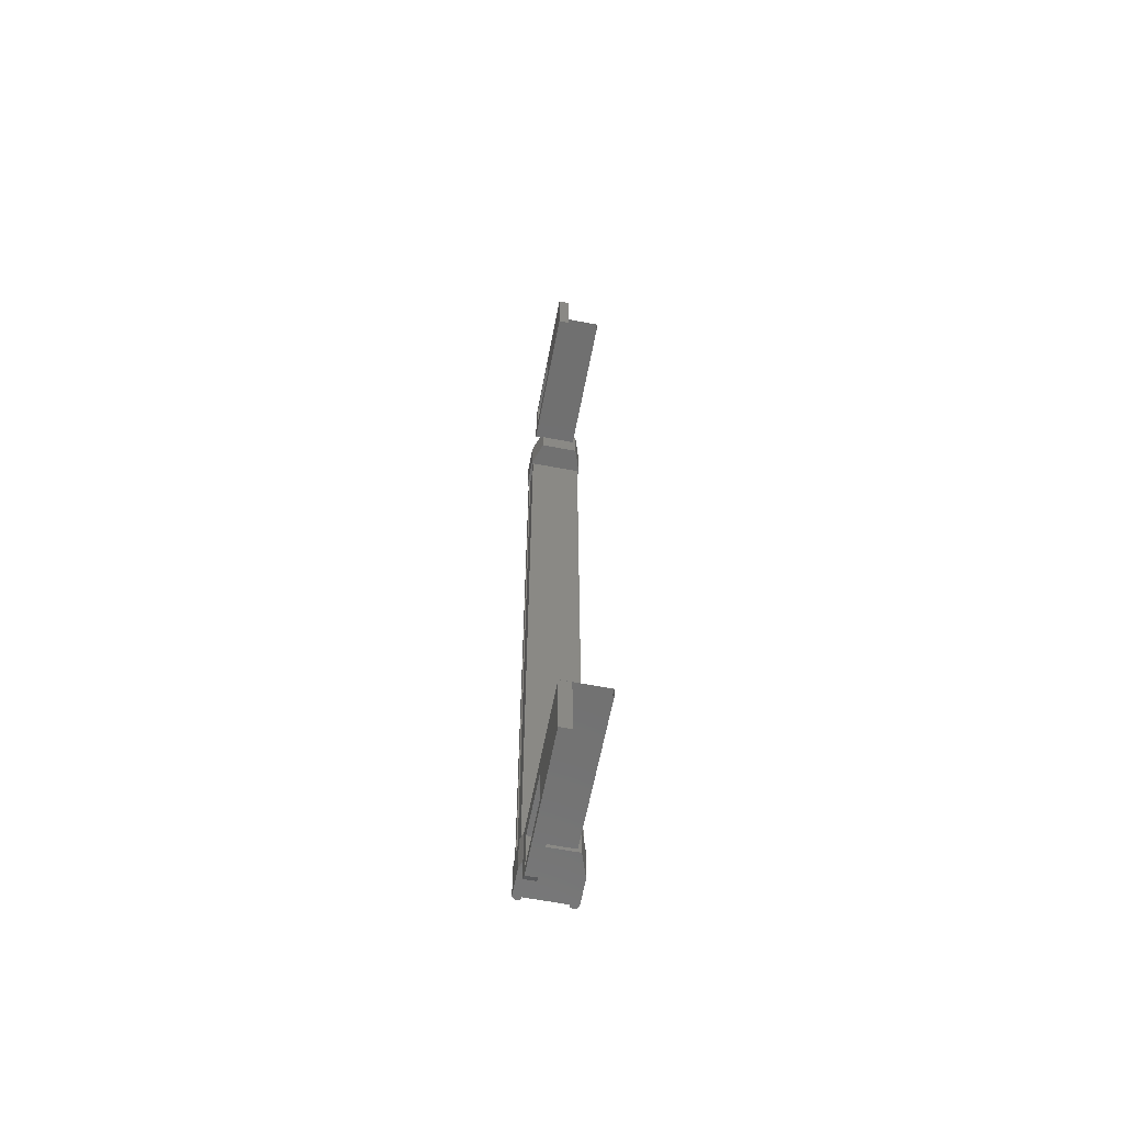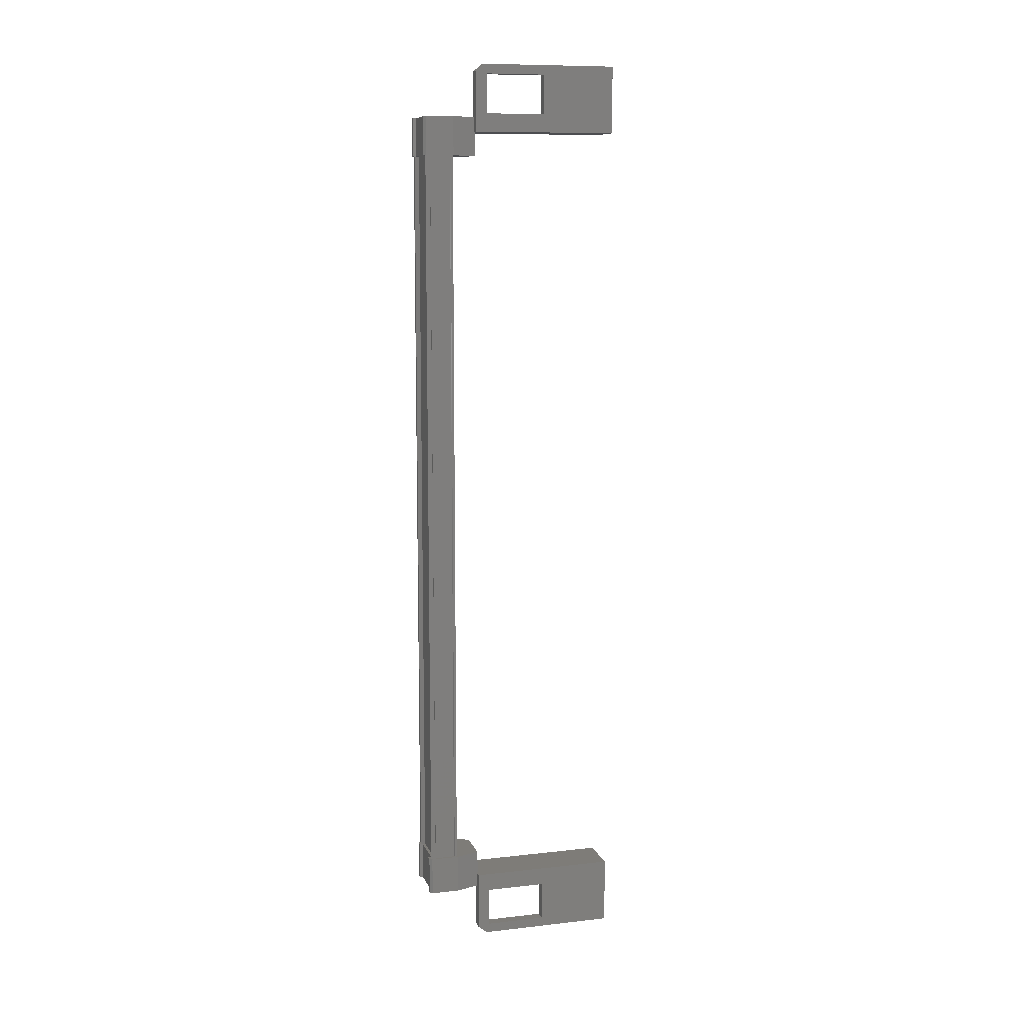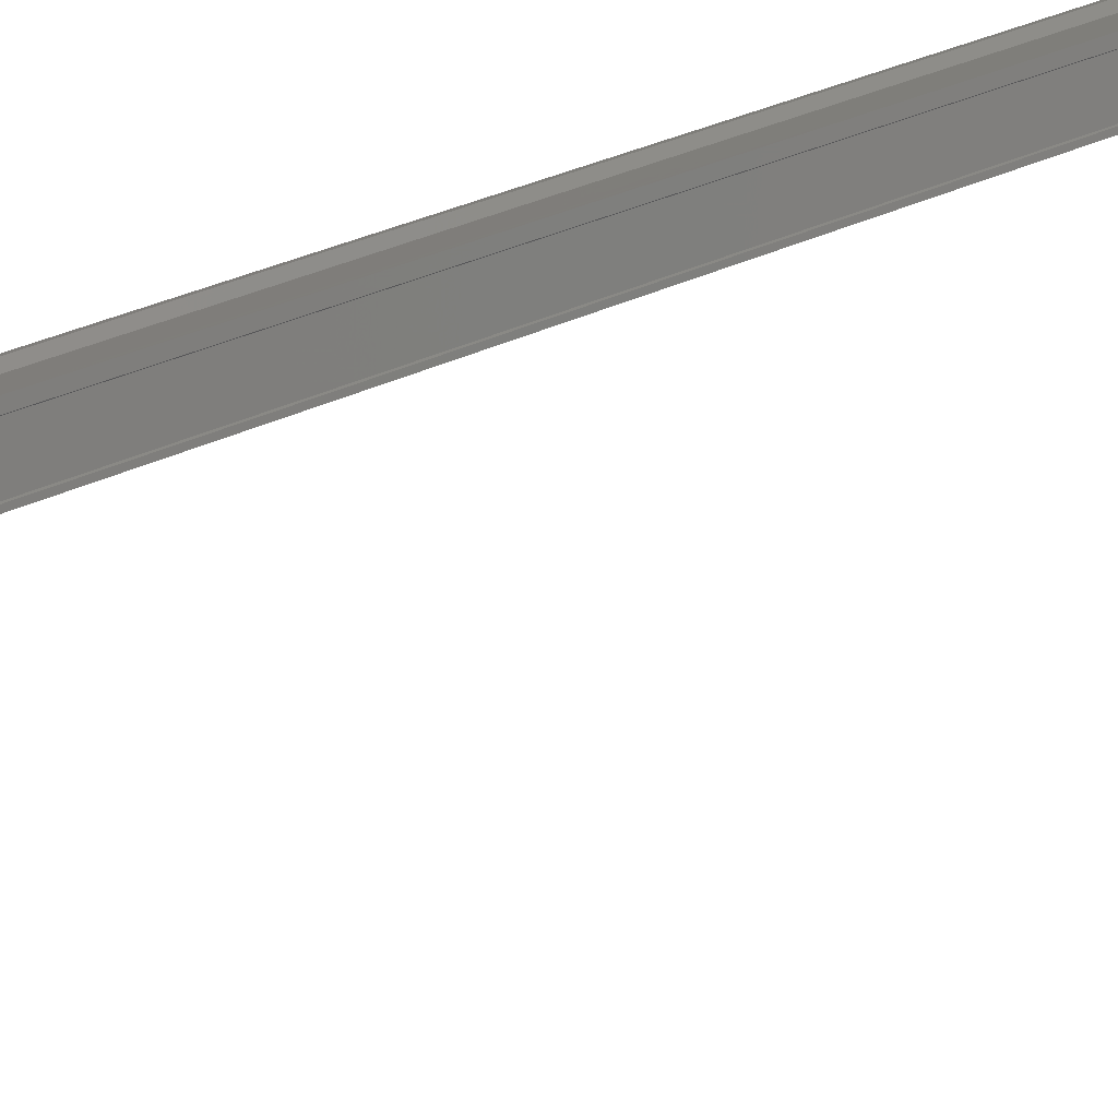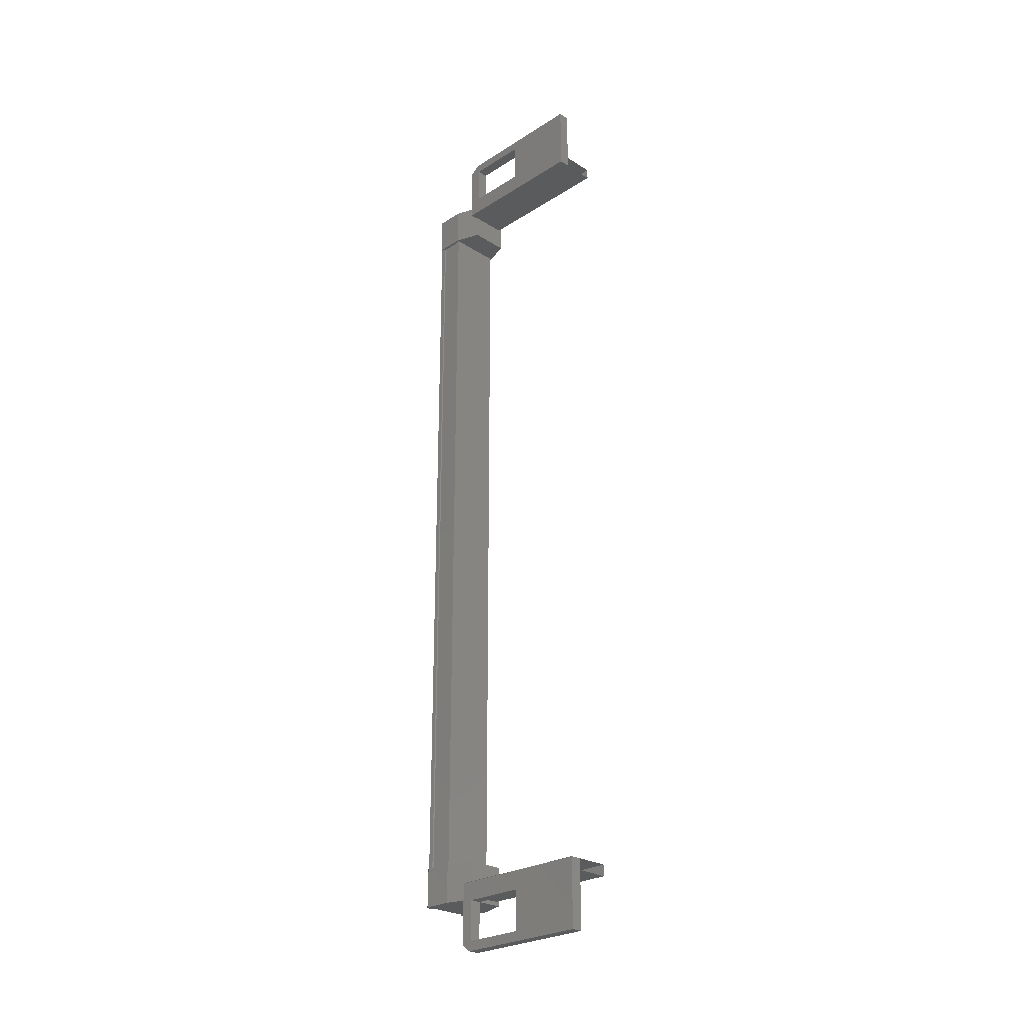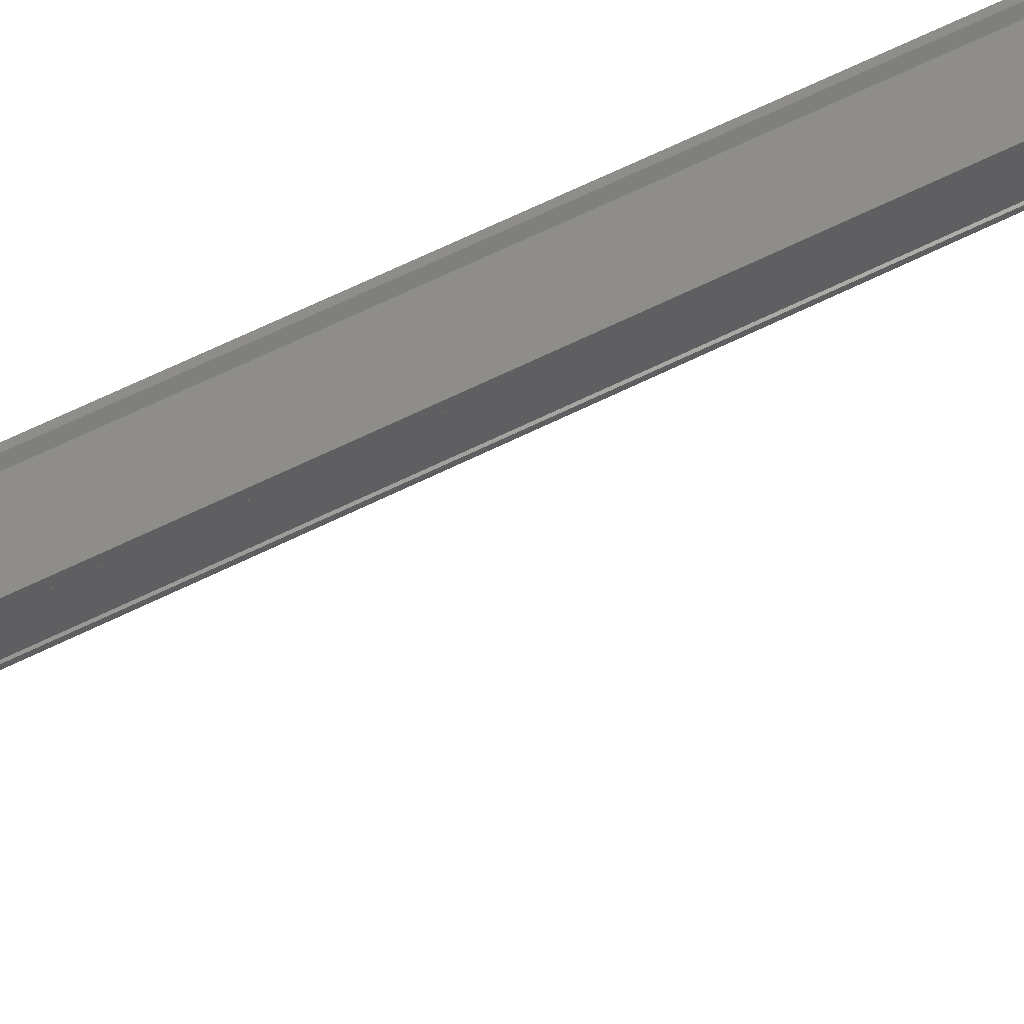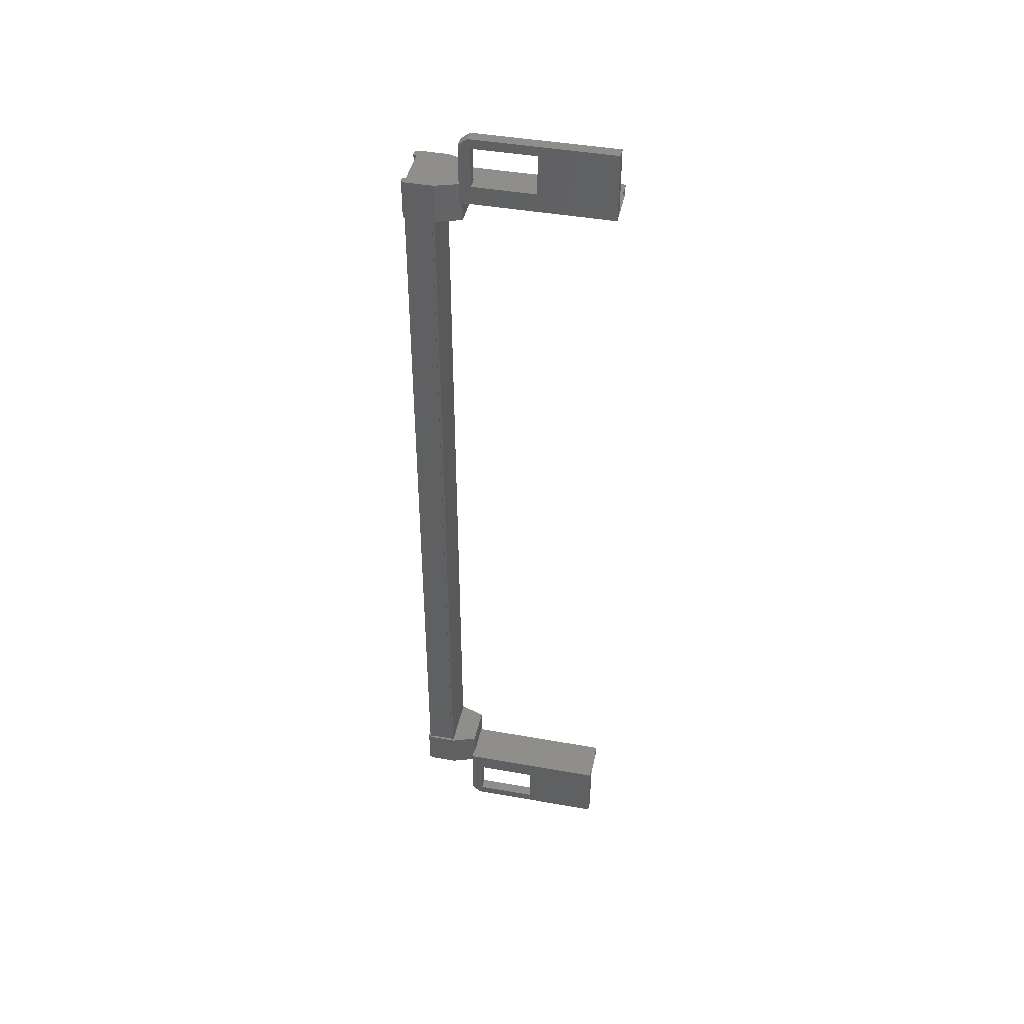
<metadata>
{"format":"stl","ext":"stl","renderer":"f3d","projection":"perspective","resolution":1024,"background":"white","views":[{"elev":-62.7,"azim":-174.9,"up":"+Y"},{"elev":10.0,"azim":90.0,"up":"+Y"},{"elev":23.7,"azim":-132.5,"up":"+Z"},{"elev":-26.0,"azim":151.2,"up":"+Y"},{"elev":64.8,"azim":-116.5,"up":"+Z"},{"elev":43.1,"azim":117.9,"up":"+Y"}]}
</metadata>
<code>
# stl→obj: 132 verts, 210 faces
v 15.51 -695 85.03
v 15.43 -693.8 84.96
v 15.43 -695 84.96
v 15.2 -693.8 84.15
v 16.51 -719.8 82.7
v 15.68 -719.8 81.03
v 16.19 -719.8 82.79
v 16.21 -720.1 82.86
v 16.21 -692.3 82.86
v 15.68 -692.6 81.03
v 16.19 -692.6 82.79
v 16.51 -692.6 82.7
v 16.99 -694.4 84.54
v 16.89 -694.4 84.57
v 16.89 -718 84.57
v 16.77 -718 84.48
v 15.2 -718.5 84.15
v 15.43 -717.4 84.96
v 15.2 -717.4 84.15
v 15.65 -717.4 84.88
v 15.27 -694.4 84.22
v 15.27 -718 84.22
v 15.3 -694.4 84.23
v 15.3 -718 84.23
v 15.47 -718 84.82
v 15.38 -693 79.97
v 15.08 -692.3 78.92
v 15.08 -694.3 78.92
v 15.4 -694.3 78.83
v 16.6 -694.3 83.02
v 16.84 -693.8 84.65
v 16.99 -695 84.6
v 16.99 -693.8 84.6
v 17.03 -695 84.51
v 17.03 -693.8 84.51
v 15.08 -718.1 78.92
v 15.4 -718.1 78.83
v 15.08 -720.1 78.92
v 15.4 -720.1 78.83
v 16.53 -720.1 82.76
v 16.6 -692.5 83.02
v 16.28 -692.5 83.11
v 16.28 -694.3 83.11
v 16.19 -693.7 82.79
v 15.68 -693.7 81.03
v 15.64 -694.4 84.81
v 15.59 -694.4 84.94
v 15.59 -718 84.94
v 15.48 -694.4 84.97
v 15.48 -718 84.97
v 15.68 -718.6 81.03
v 16.19 -718.6 82.79
v 16.28 -718.1 83.11
v 16.28 -719.9 83.11
v 16.6 -719.9 83.02
v 17.03 -718.5 84.51
v 17.03 -717.4 84.51
v 16.99 -718.5 84.6
v 16.99 -717.4 84.6
v 16.84 -718.5 84.65
v 15.67 -717.4 84.98
v 15.52 -717.4 85.03
v 15.43 -718.5 84.96
v 15.2 -695 84.15
v 15.65 -695 84.88
v 15.67 -695 84.98
v 15.64 -718 84.81
v 16.77 -694.4 84.48
v 16.51 -693.7 82.7
v 16 -693.7 80.94
v 15.4 -692.3 78.83
v 16.53 -692.3 82.76
v 16.6 -718.1 83.02
v 16 -718.6 80.94
v 16 -719.8 80.94
v 15.33 -694.3 83.36
v 14.14 -694.3 79.19
v 15.33 -694 83.36
v 14.14 -694 79.19
v 16.59 -694 83
v 15.4 -694 78.83
v 15.44 -718 84.84
v 15.44 -694.4 84.84
v 15.47 -694.4 84.82
v 15.4 -718.4 78.83
v 16.59 -718.4 83
v 14.14 -718.4 79.19
v 15.33 -718.4 83.36
v 14.14 -718.1 79.19
v 15.33 -718.1 83.36
v 16.59 -718.1 83
v 15.25 -694.4 84.15
v 15.25 -718 84.15
v 16.76 -694.4 83.72
v 16.76 -718 83.72
v 16.78 -694.4 83.79
v 16.78 -718 83.79
v 16.75 -694.4 83.81
v 16.75 -718 83.81
v 16.92 -694.4 84.4
v 16.92 -718 84.4
v 16.95 -694.4 84.4
v 16.95 -718 84.4
v 16.99 -718 84.54
v 15.38 -719.3 79.97
v 16.51 -718.6 82.7
v 16 -692.6 80.94
v 16.8 -693.8 84.56
v 16.8 -695 84.56
v 16.84 -695 84.65
v 16.8 -695 83.7
v 16.8 -693.8 83.7
v 15.65 -693.8 84.88
v 15.51 -693.8 85.03
v 15.67 -693.8 84.98
v 16.35 -695 83.06
v 16.35 -693.8 83.06
v 15.24 -693.8 83.38
v 15.24 -695 83.38
v 16.8 -718.5 83.7
v 15.24 -718.5 83.38
v 15.24 -717.4 83.38
v 16.35 -717.4 83.06
v 16.35 -718.5 83.06
v 16.8 -717.4 83.7
v 16.8 -717.4 84.56
v 15.65 -718.5 84.88
v 15.67 -718.5 84.98
v 15.52 -718.5 85.03
v 16.8 -718.5 84.56
v 16.84 -717.4 84.65
v 16.59 -694.3 83
f 1 2 3
f 3 2 4
f 5 6 7
f 7 6 8
f 9 10 11
f 11 10 12
f 13 14 15
f 15 14 16
f 17 18 19
f 19 18 20
f 21 22 23
f 23 22 24
f 24 25 23
f 26 27 28
f 28 27 29
f 29 30 28
f 31 32 33
f 33 32 34
f 34 35 33
f 36 37 38
f 38 37 39
f 39 40 38
f 41 42 43
f 43 42 44
f 44 45 43
f 46 47 48
f 48 47 49
f 49 50 48
f 51 52 53
f 53 52 54
f 54 55 53
f 56 57 58
f 58 57 59
f 59 60 58
f 61 20 62
f 62 20 18
f 18 63 62
f 17 63 18
f 4 64 3
f 3 64 65
f 65 1 3
f 66 1 65
f 48 67 46
f 46 67 16
f 16 68 46
f 14 68 16
f 69 30 70
f 70 30 29
f 29 71 70
f 27 71 29
f 72 71 27
f 36 73 37
f 37 73 74
f 74 39 37
f 75 39 74
f 40 39 75
f 29 76 77
f 77 76 78
f 78 79 77
f 80 79 78
f 81 79 80
f 50 49 82
f 82 49 83
f 83 25 82
f 84 25 83
f 23 25 84
f 85 86 87
f 87 86 88
f 88 89 87
f 90 89 88
f 37 89 90
f 90 91 37
f 21 92 93
f 93 92 94
f 94 95 93
f 96 95 94
f 97 95 96
f 96 98 97
f 97 98 99
f 99 98 100
f 100 101 99
f 102 101 100
f 103 101 102
f 102 13 103
f 103 13 104
f 104 13 15
f 40 8 38
f 38 8 6
f 6 105 38
f 51 105 6
f 36 105 51
f 51 53 36
f 36 53 73
f 73 53 55
f 55 106 73
f 5 106 55
f 52 106 5
f 5 7 52
f 52 7 54
f 54 7 8
f 8 55 54
f 40 55 8
f 5 55 40
f 40 75 5
f 5 75 6
f 6 75 74
f 74 51 6
f 106 51 74
f 52 51 106
f 44 69 45
f 45 69 70
f 70 10 45
f 107 10 70
f 12 10 107
f 107 72 12
f 12 72 41
f 41 72 9
f 9 42 41
f 11 42 9
f 44 42 11
f 11 12 44
f 44 12 69
f 69 12 41
f 41 30 69
f 43 30 41
f 28 30 43
f 43 45 28
f 28 45 26
f 26 45 10
f 10 27 26
f 9 27 10
f 72 27 9
f 108 109 31
f 31 109 110
f 110 32 31
f 109 32 110
f 34 32 109
f 109 111 34
f 34 111 35
f 35 111 112
f 112 108 35
f 4 108 112
f 113 108 4
f 4 2 113
f 113 2 114
f 114 2 1
f 1 115 114
f 66 115 1
f 113 115 66
f 66 65 113
f 113 65 109
f 109 65 64
f 64 111 109
f 116 111 64
f 112 111 116
f 116 117 112
f 112 117 118
f 118 117 116
f 116 119 118
f 64 119 116
f 118 119 64
f 64 4 118
f 118 4 112
f 120 17 121
f 121 17 19
f 19 122 121
f 123 122 19
f 121 122 123
f 123 124 121
f 121 124 120
f 120 124 123
f 123 125 120
f 19 125 123
f 126 125 19
f 19 20 126
f 126 20 127
f 127 20 61
f 61 128 127
f 62 128 61
f 129 128 62
f 62 63 129
f 129 63 127
f 127 63 17
f 17 130 127
f 120 130 17
f 56 130 120
f 120 125 56
f 56 125 57
f 57 125 126
f 126 59 57
f 131 59 126
f 60 59 131
f 131 126 60
f 60 126 130
f 130 126 127
f 70 71 107
f 107 71 72
f 56 58 130
f 130 58 60
f 35 108 33
f 33 108 31
f 129 127 128
f 114 115 113
f 38 105 36
f 113 109 108
f 78 76 80
f 88 86 90
f 93 22 21
f 76 29 132
f 73 106 74

</code>
